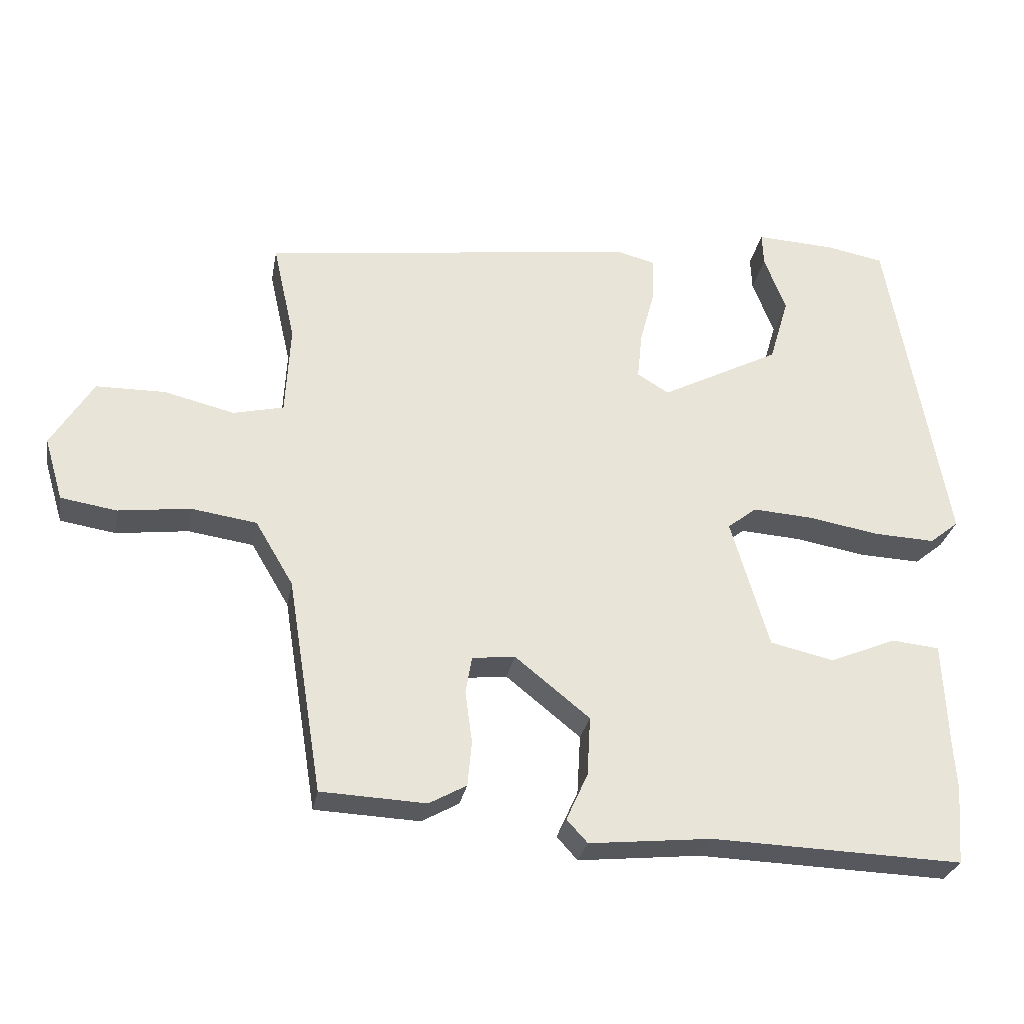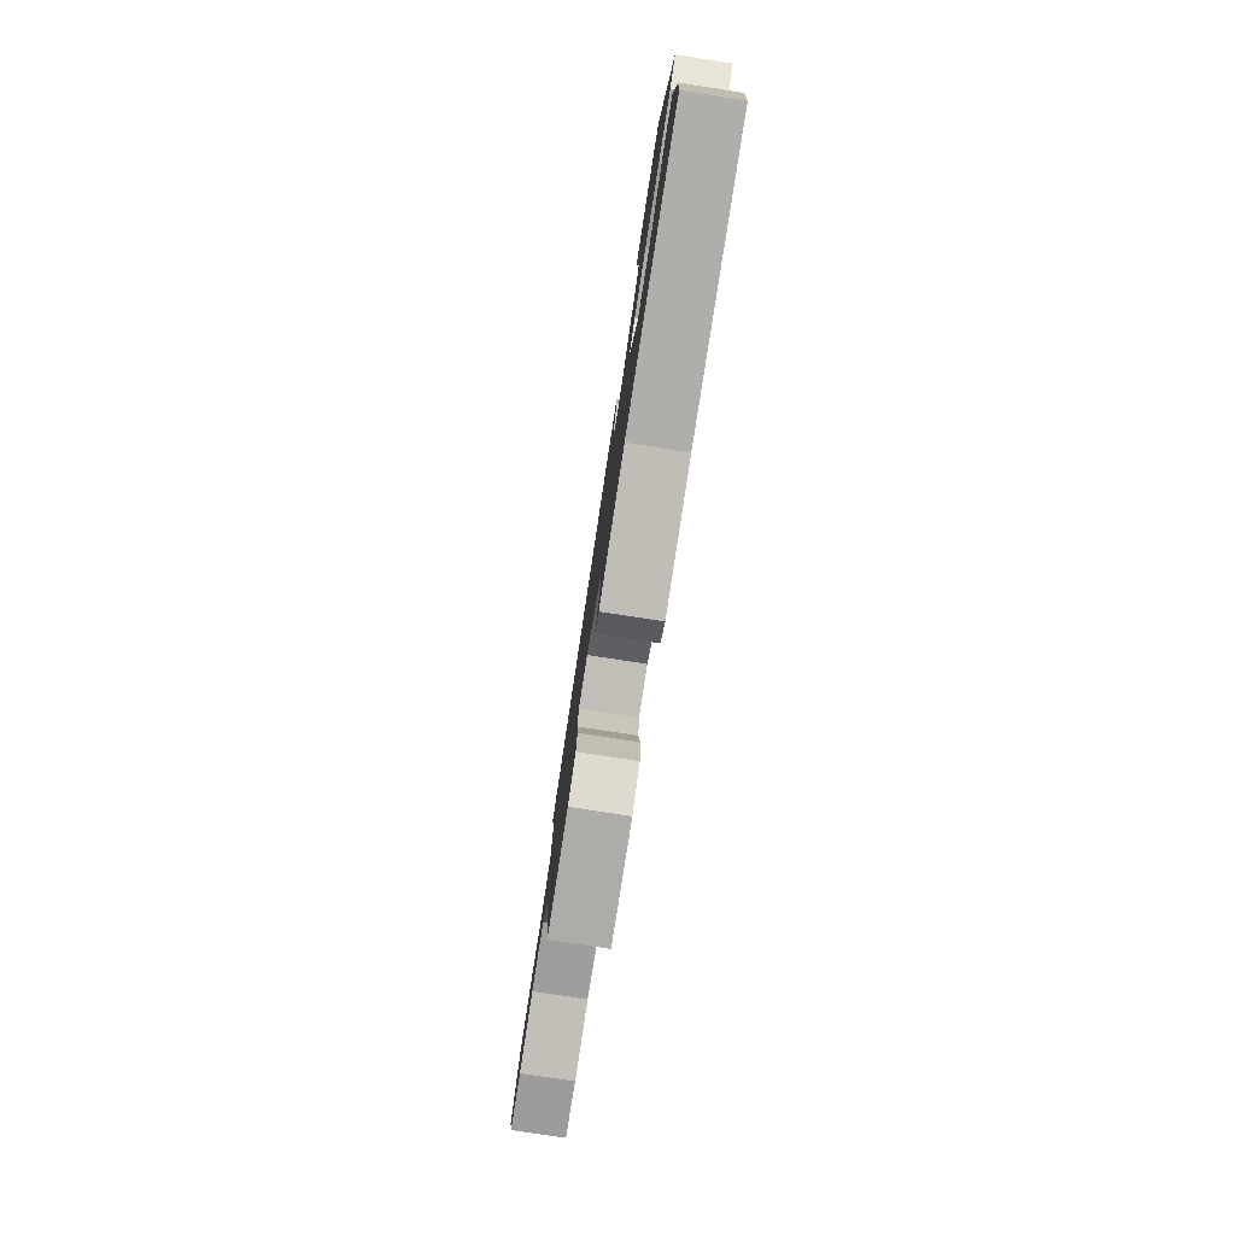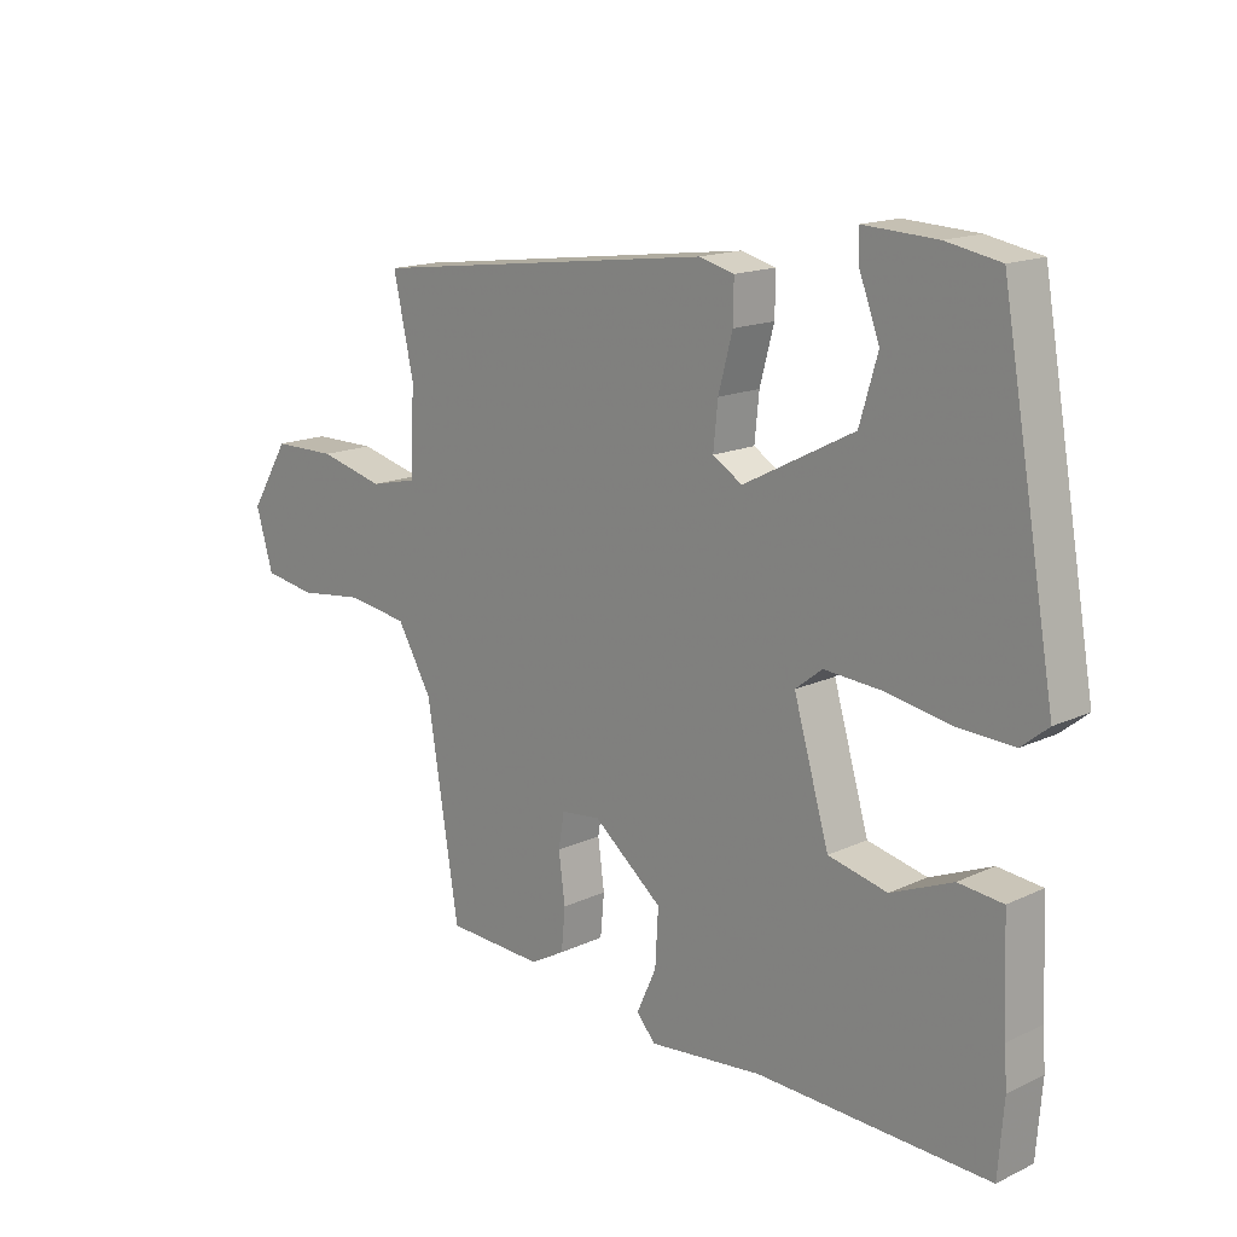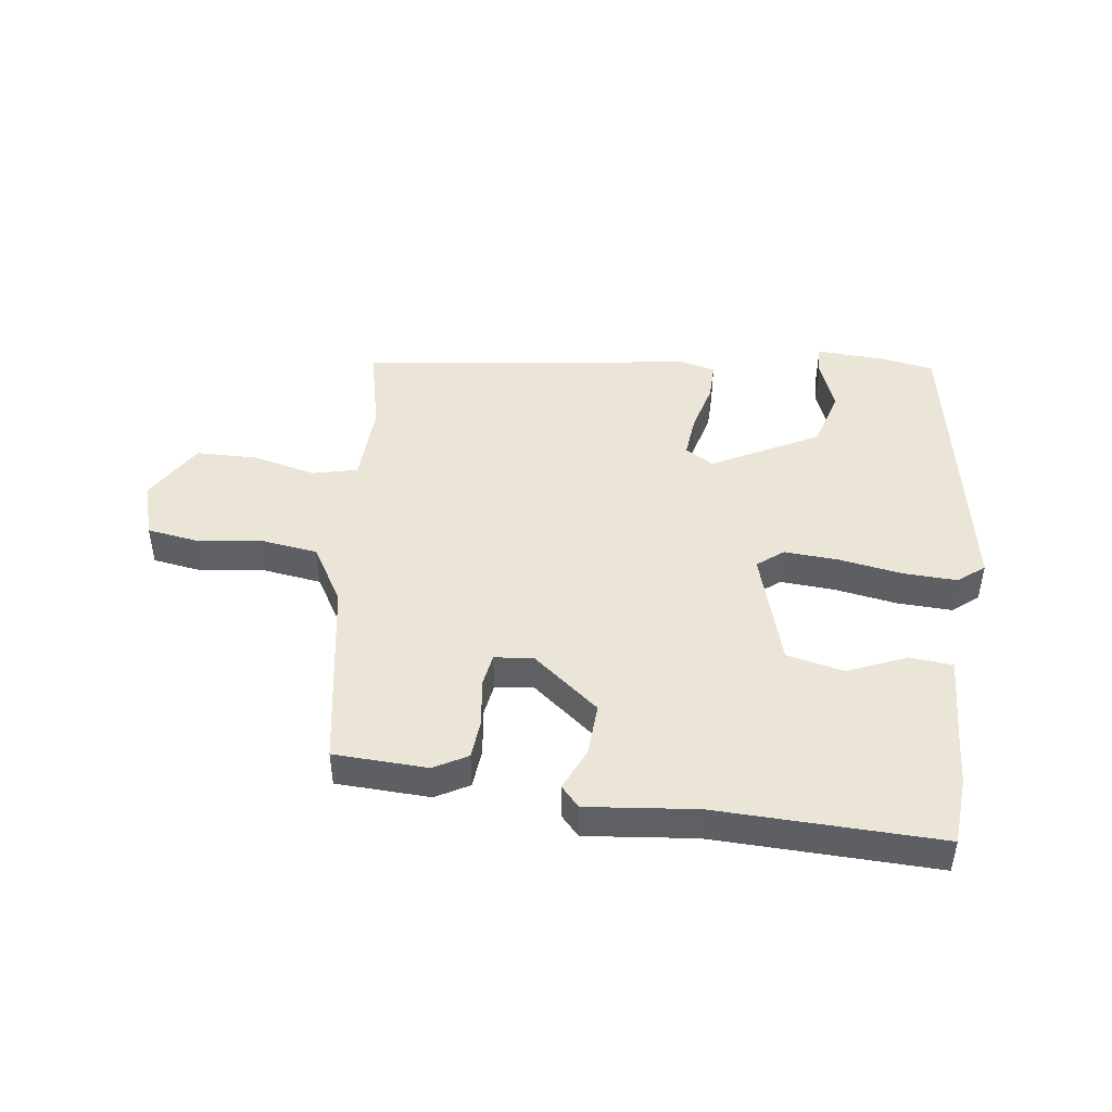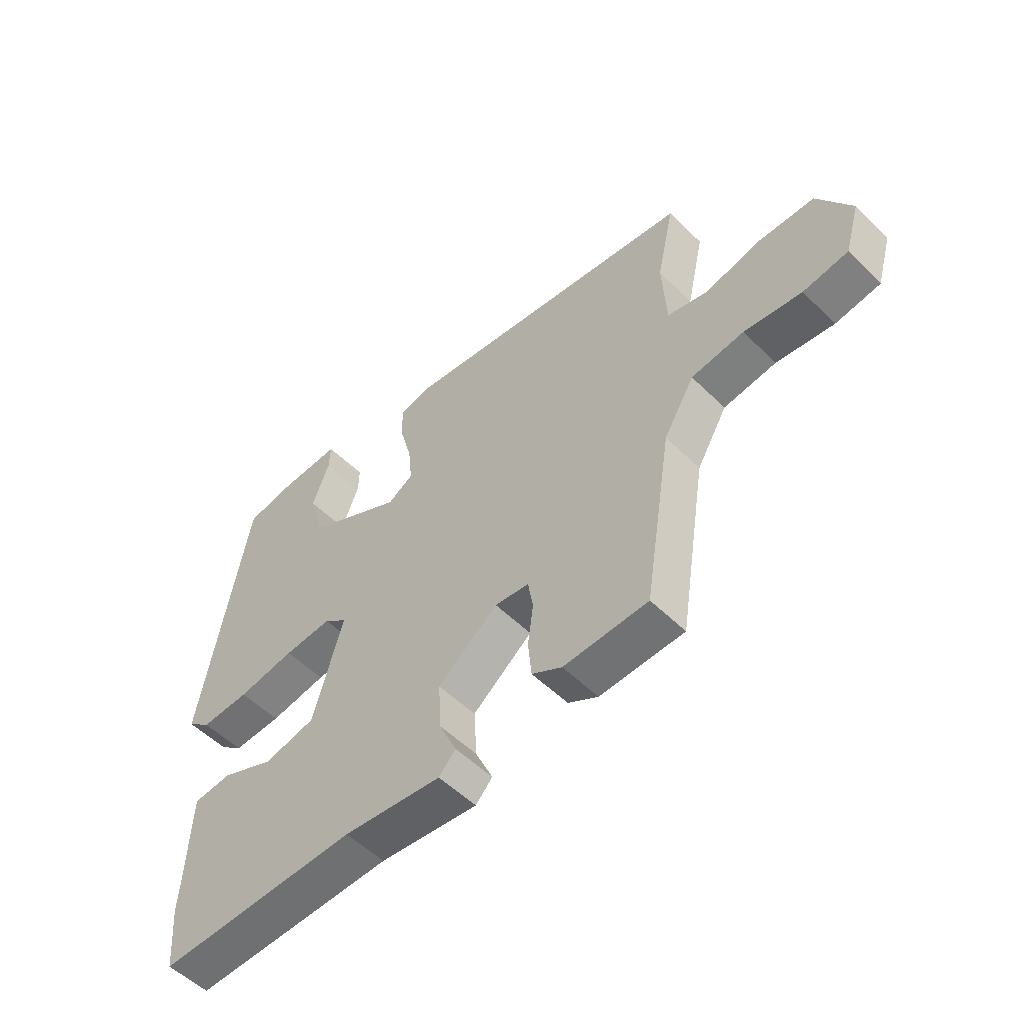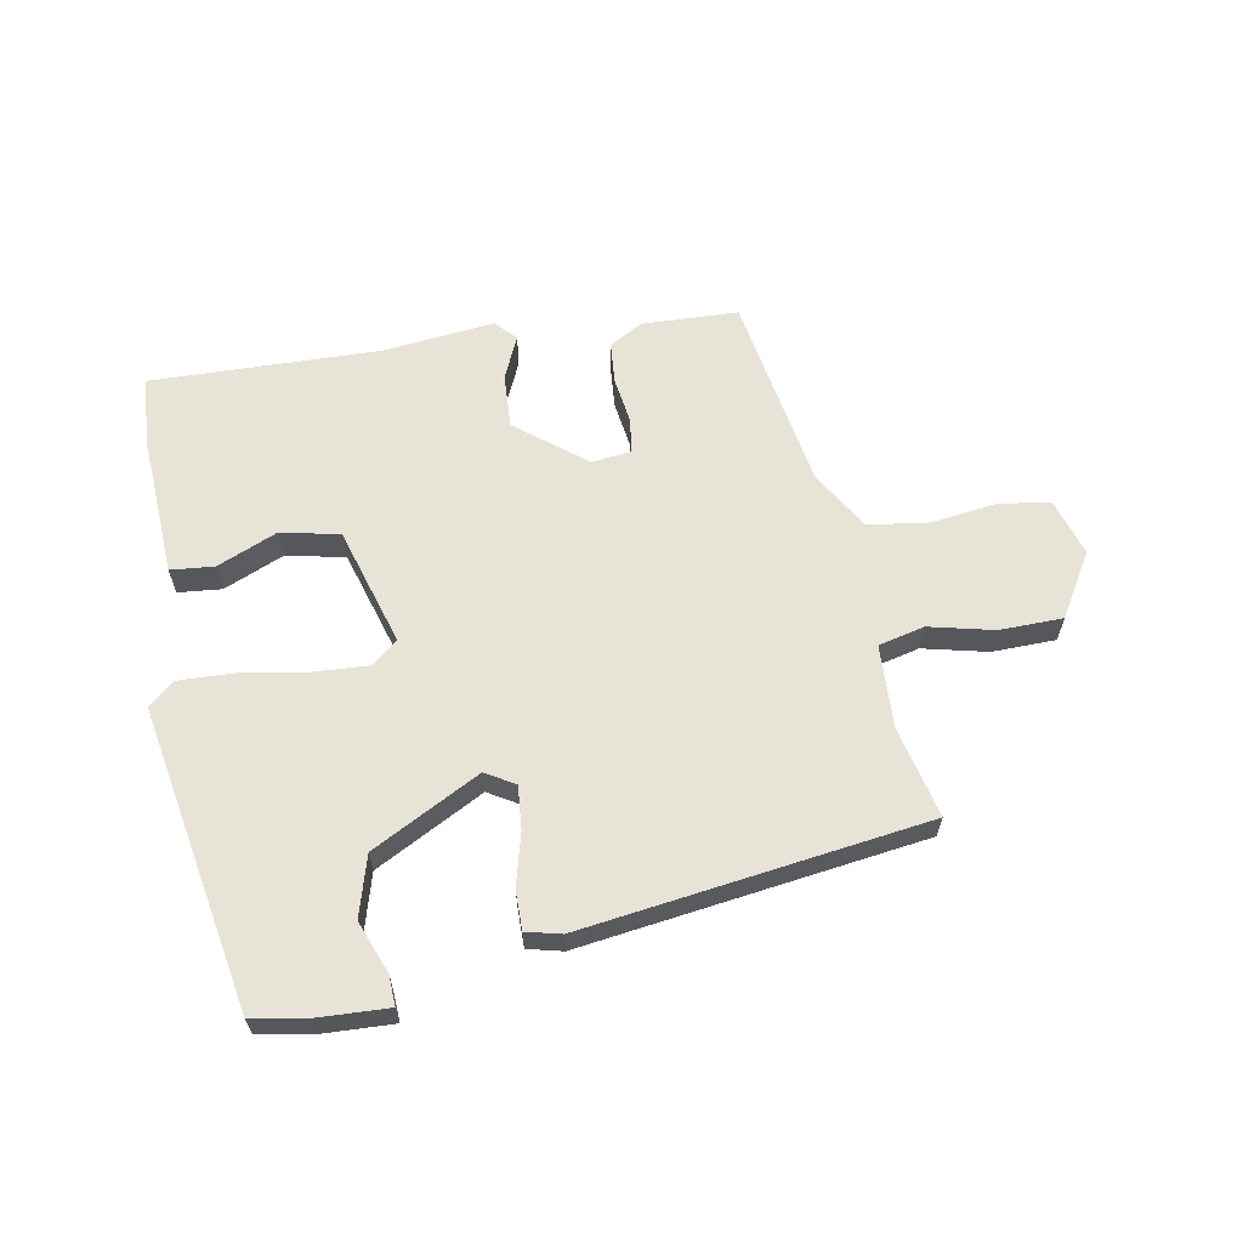
<metadata>
{"format":"obj","ext":"obj","renderer":"f3d","projection":"perspective","resolution":1024,"background":"white","views":[{"elev":-28.5,"azim":169.8,"up":"+Z"},{"elev":-79.5,"azim":-98.7,"up":"+Z"},{"elev":15.7,"azim":-134.4,"up":"+Z"},{"elev":45.8,"azim":-172.8,"up":"+Y"},{"elev":-53.4,"azim":43.7,"up":"+Z"},{"elev":62.7,"azim":-10.7,"up":"+Y"}]}
</metadata>
<code>
v -0.498 0.07 -0.523
v -0.507 0.07 -0.41
v -0.503 0.07 -0.35
v -0.496 0.07 -0.189
v -0.427 0.07 -0.182
v -0.331 0.07 -0.222
v -0.239 0.07 -0.201
v -0.184 0.07 -0.013
v -0.226 0.07 0.02
v -0.313 0.07 0.014
v -0.416 0.07 -0.004
v -0.504 0.07 -0.008
v -0.546 0.07 0.026
v -0.462 0.07 0.505
v -0.378 0.07 0.521
v -0.264 0.07 0.527
v -0.266 0.07 0.479
v -0.297 0.07 0.397
v -0.269 0.07 0.302
v -0.097 0.07 0.213
v -0.051 0.07 0.241
v -0.058 0.07 0.31
v -0.08 0.07 0.392
v -0.081 0.07 0.454
v -0.026 0.07 0.468
v 0.517 0.07 0.398
v 0.485 0.07 0.254
v 0.492 0.07 0.123
v 0.565 0.07 0.106
v 0.667 0.07 0.131
v 0.767 0.07 0.13
v 0.828 0.07 0.031
v 0.801 0.07 -0.06
v 0.72 0.07 -0.073
v 0.616 0.07 -0.06
v 0.521 0.07 -0.074
v 0.466 0.07 -0.167
v 0.416 0.07 -0.479
v 0.264 0.07 -0.486
v 0.21 0.07 -0.456
v 0.204 0.07 -0.391
v 0.214 0.07 -0.316
v 0.205 0.07 -0.262
v 0.143 0.07 -0.255
v 0.035 0.07 -0.342
v 0.04 0.07 -0.428
v 0.071 0.07 -0.496
v 0.041 0.07 -0.529
v -0.136 0.07 -0.511
v -0.498 0 -0.523
v -0.507 0 -0.41
v -0.503 0 -0.35
v -0.496 0 -0.189
v -0.427 0 -0.182
v -0.331 0 -0.222
v -0.239 0 -0.201
v -0.184 0 -0.013
v -0.226 0 0.02
v -0.313 0 0.014
v -0.416 0 -0.004
v -0.504 0 -0.008
v -0.546 0 0.026
v -0.462 0 0.505
v -0.378 0 0.521
v -0.264 0 0.527
v -0.266 0 0.479
v -0.297 0 0.397
v -0.269 0 0.302
v -0.097 0 0.213
v -0.051 0 0.241
v -0.058 0 0.31
v -0.08 0 0.392
v -0.081 0 0.454
v -0.026 0 0.468
v 0.517 0 0.398
v 0.485 0 0.254
v 0.492 0 0.123
v 0.565 0 0.106
v 0.667 0 0.131
v 0.767 0 0.13
v 0.828 0 0.031
v 0.801 0 -0.06
v 0.72 0 -0.073
v 0.616 0 -0.06
v 0.521 0 -0.074
v 0.466 0 -0.167
v 0.416 0 -0.479
v 0.264 0 -0.486
v 0.21 0 -0.456
v 0.204 0 -0.391
v 0.214 0 -0.316
v 0.205 0 -0.262
v 0.143 0 -0.255
v 0.035 0 -0.342
v 0.04 0 -0.428
v 0.071 0 -0.496
v 0.041 0 -0.529
v -0.136 0 -0.511
f 46 47 48 49
f 45 46 49 1
f 44 45 1 2
f 39 40 41 42
f 37 38 39 42
f 36 37 42 43
f 32 33 34 35
f 32 35 36
f 29 30 31 32
f 28 29 32 36
f 24 25 26 27
f 22 23 24 27
f 21 22 27 28
f 20 21 28 36
f 15 16 17 18
f 15 18 19
f 14 15 19
f 13 14 19
f 10 11 12 13
f 9 10 13 19
f 8 9 19 20
f 3 4 5 6
f 44 2 3 6
f 44 6 7
f 20 36 43 44
f 7 8 20 44
f 98 97 96 95
f 50 98 95 94
f 51 50 94 93
f 91 90 89 88
f 91 88 87 86
f 92 91 86 85
f 84 83 82 81
f 85 84 81
f 81 80 79 78
f 85 81 78 77
f 76 75 74 73
f 76 73 72 71
f 77 76 71 70
f 85 77 70 69
f 67 66 65 64
f 68 67 64
f 68 64 63
f 68 63 62
f 62 61 60 59
f 68 62 59 58
f 69 68 58 57
f 55 54 53 52
f 55 52 51 93
f 56 55 93
f 93 92 85 69
f 93 69 57 56
f 1 50 51 2
f 2 51 52 3
f 3 52 53 4
f 4 53 54 5
f 5 54 55 6
f 6 55 56 7
f 7 56 57 8
f 8 57 58 9
f 9 58 59 10
f 10 59 60 11
f 11 60 61 12
f 12 61 62 13
f 13 62 63 14
f 14 63 64 15
f 15 64 65 16
f 16 65 66 17
f 17 66 67 18
f 18 67 68 19
f 19 68 69 20
f 20 69 70 21
f 21 70 71 22
f 22 71 72 23
f 23 72 73 24
f 24 73 74 25
f 25 74 75 26
f 26 75 76 27
f 27 76 77 28
f 28 77 78 29
f 29 78 79 30
f 30 79 80 31
f 31 80 81 32
f 32 81 82 33
f 33 82 83 34
f 34 83 84 35
f 35 84 85 36
f 36 85 86 37
f 37 86 87 38
f 38 87 88 39
f 39 88 89 40
f 40 89 90 41
f 41 90 91 42
f 42 91 92 43
f 43 92 93 44
f 44 93 94 45
f 45 94 95 46
f 46 95 96 47
f 47 96 97 48
f 48 97 98 49
f 49 98 50 1

</code>
